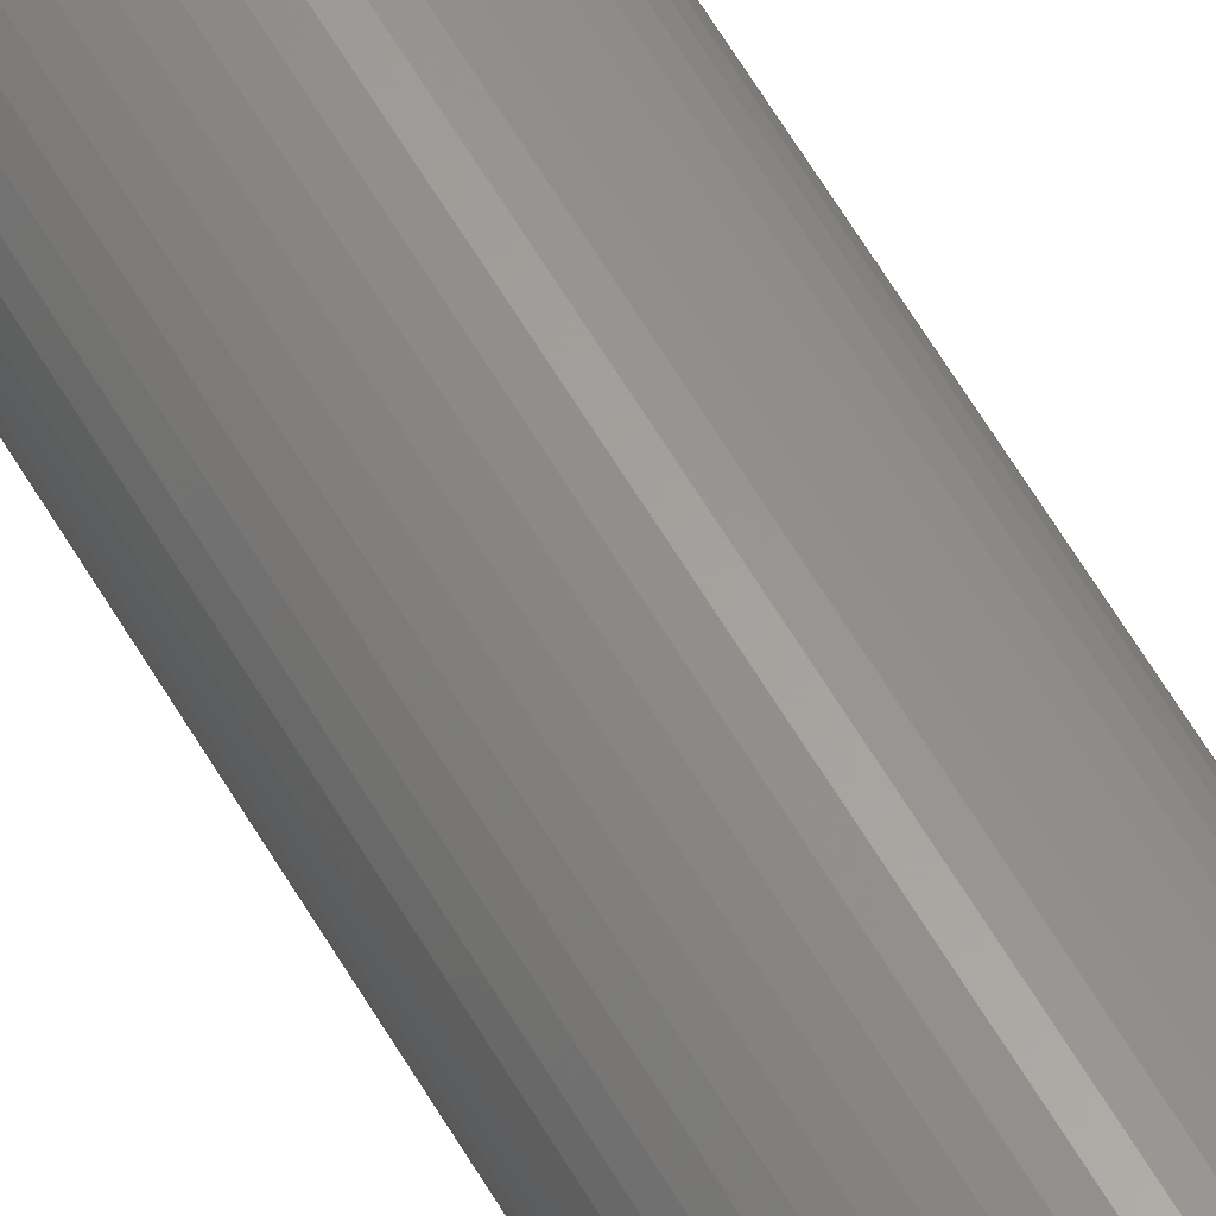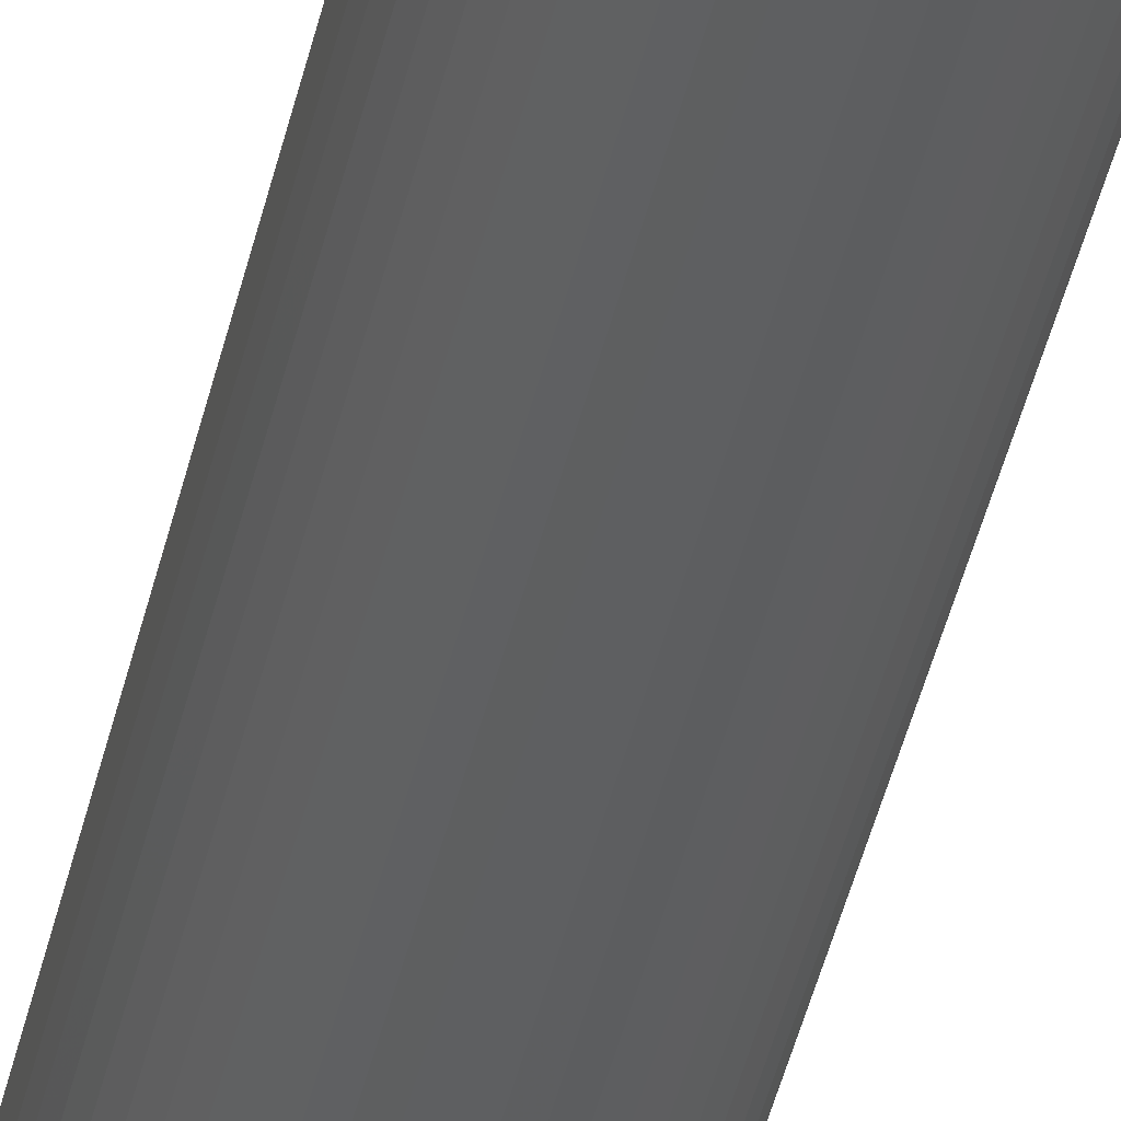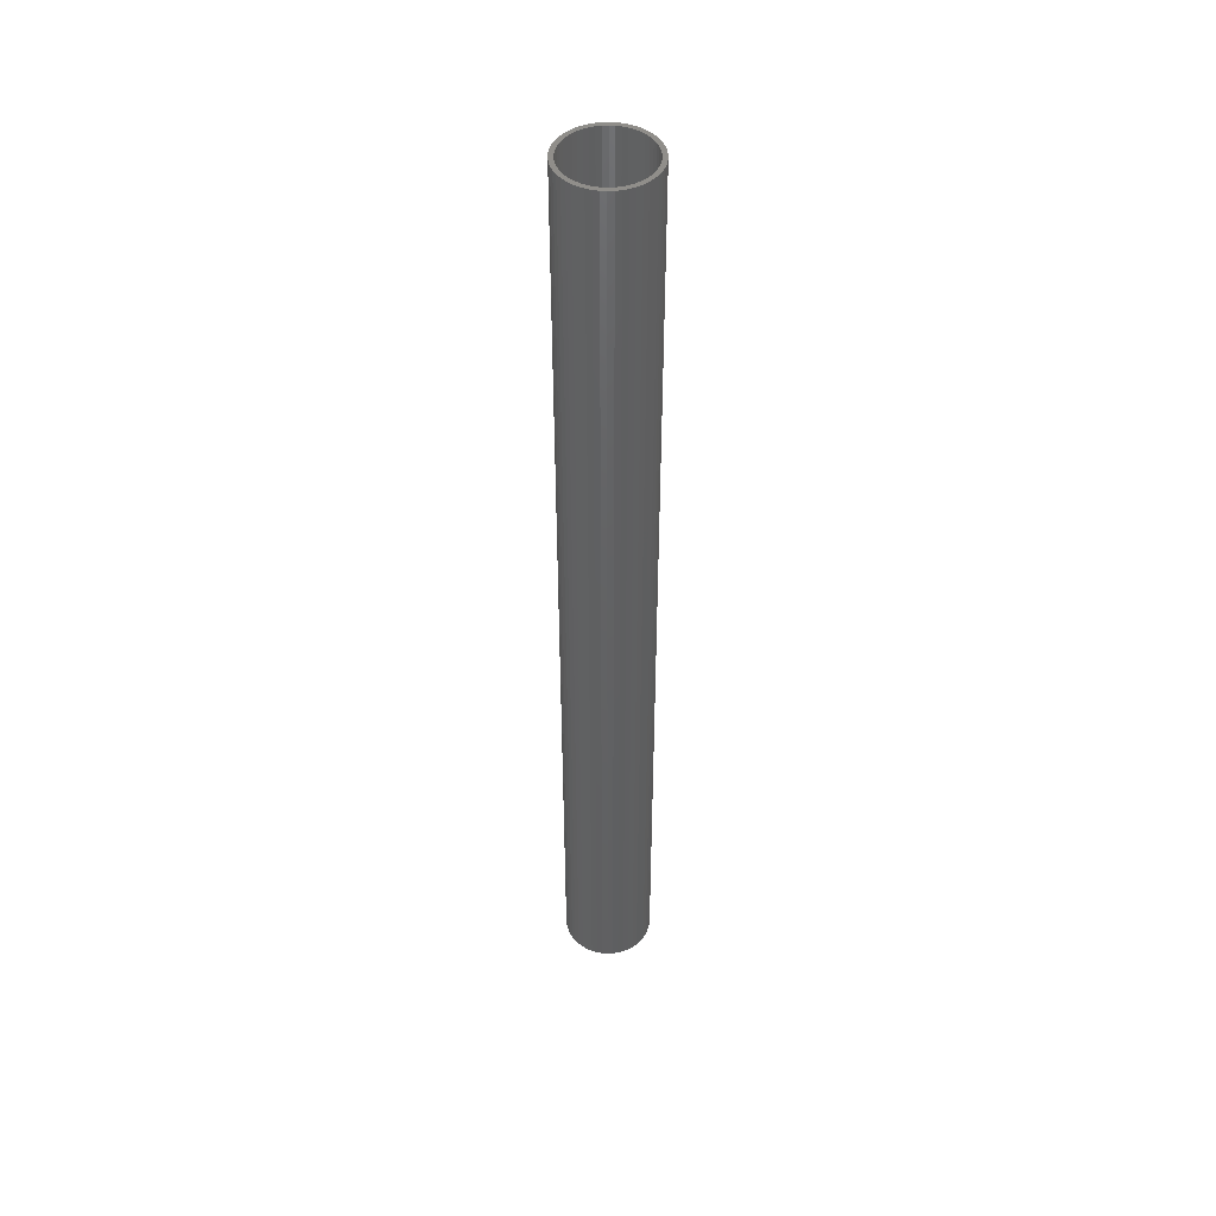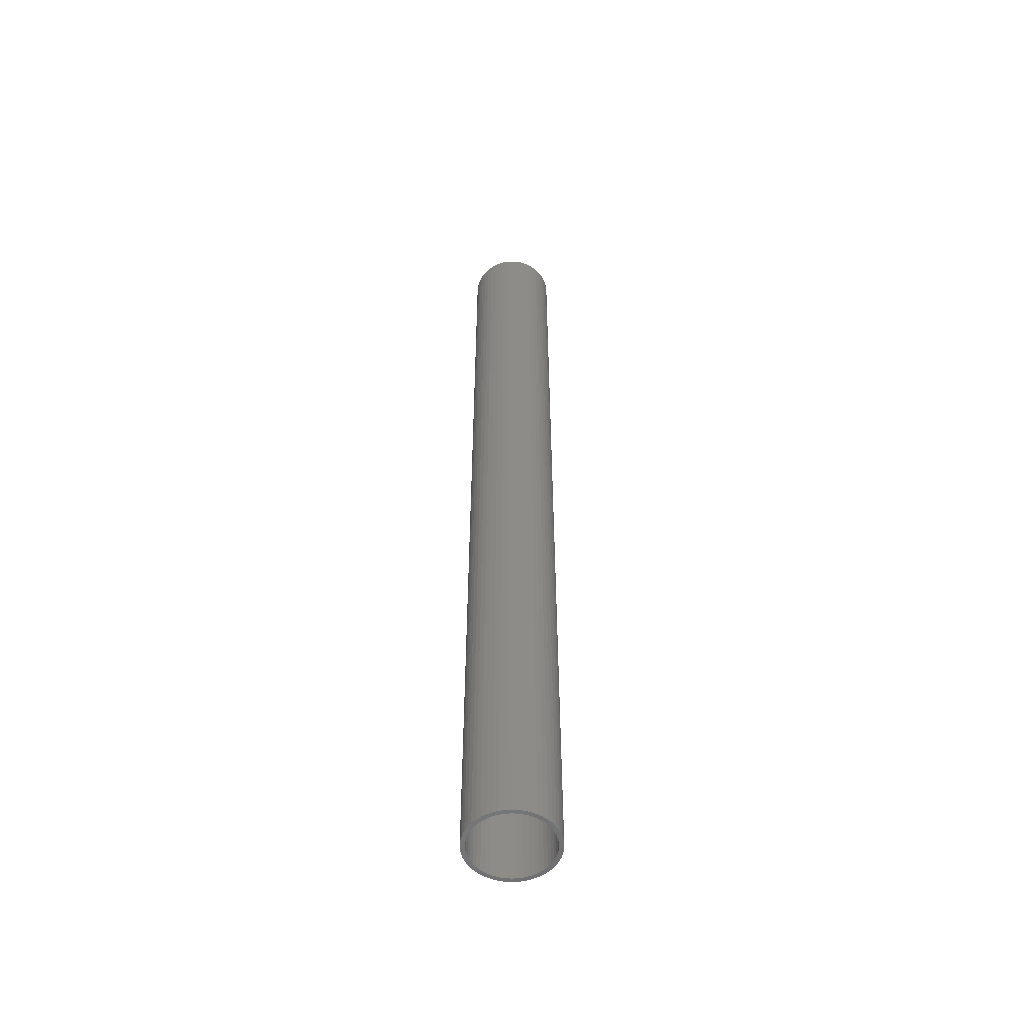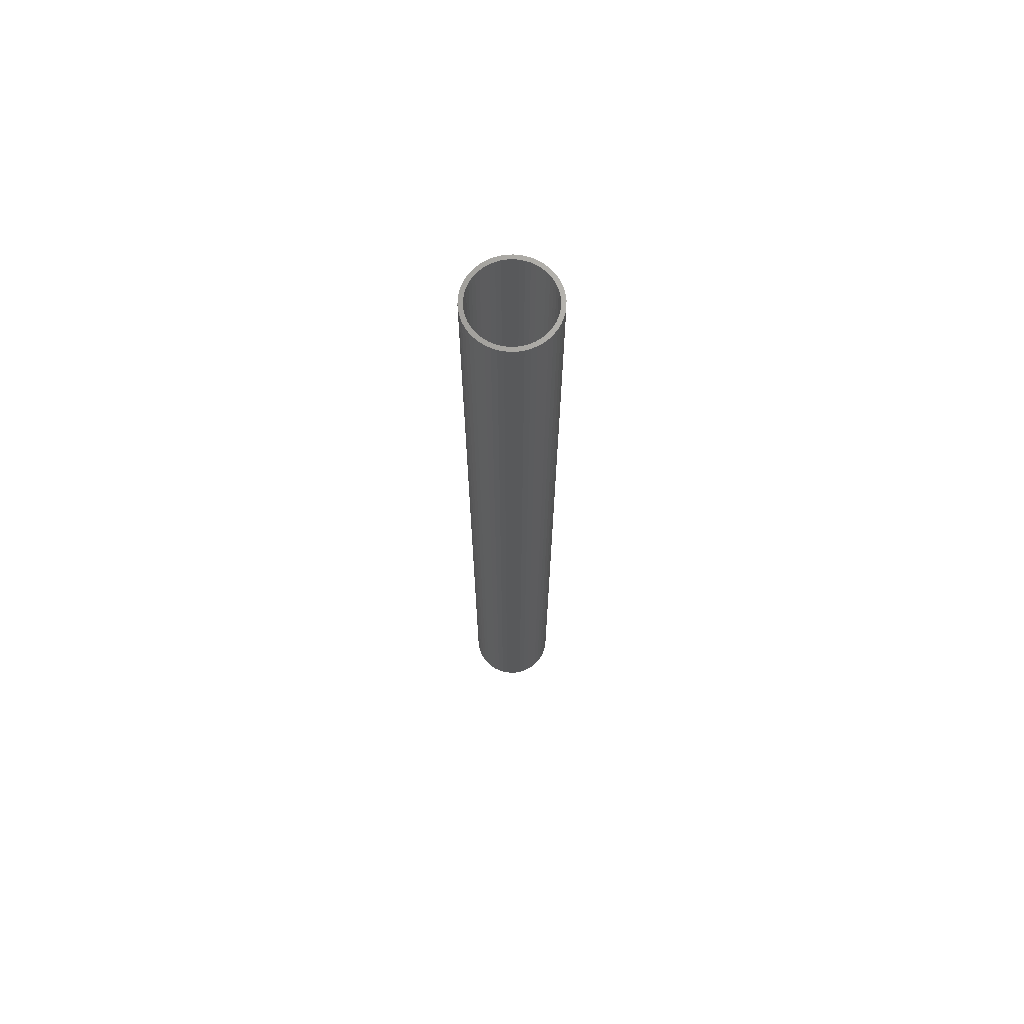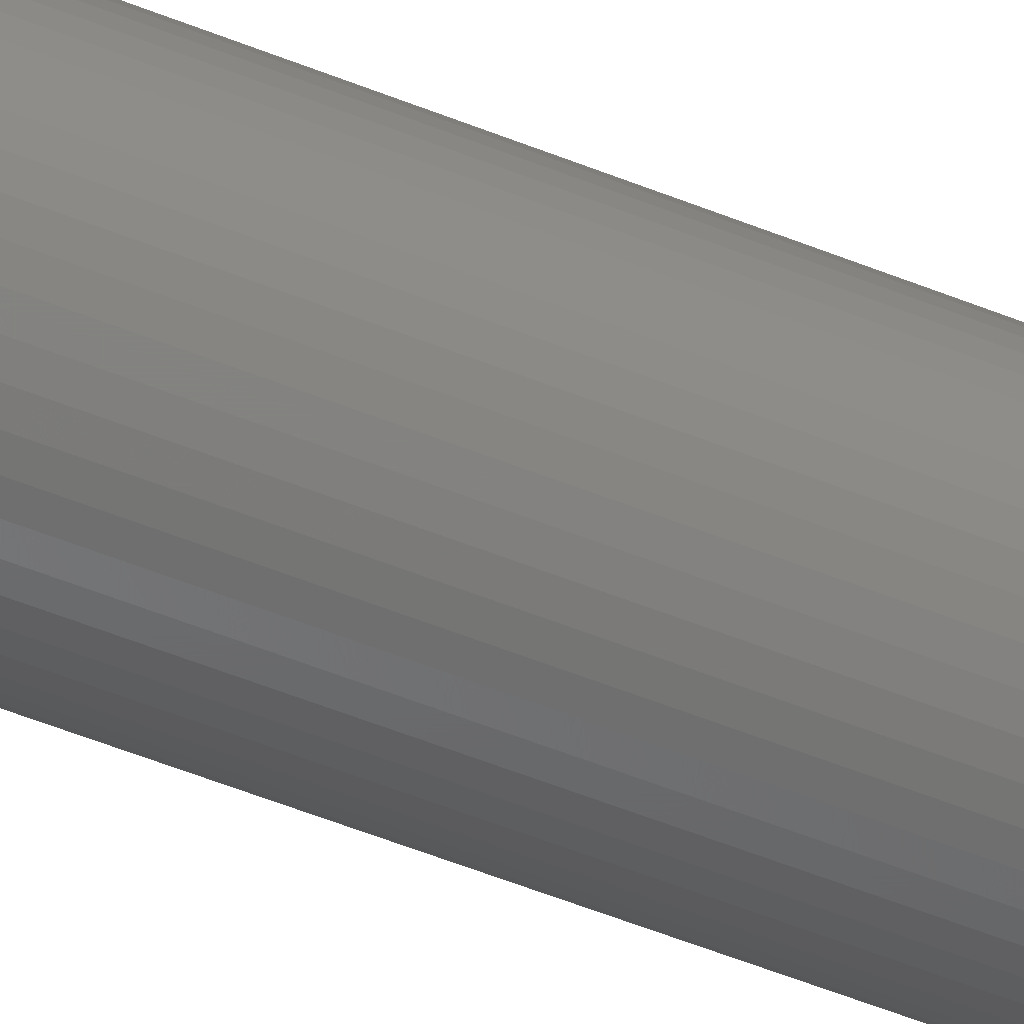
<metadata>
{"format":"stl","ext":"stl","renderer":"f3d","projection":"perspective","resolution":1024,"background":"white","views":[{"elev":61.5,"azim":149.7,"up":"+Y"},{"elev":-37.0,"azim":-11.1,"up":"+Y"},{"elev":46.2,"azim":-82.1,"up":"+Z"},{"elev":-53.7,"azim":111.7,"up":"+Z"},{"elev":69.2,"azim":26.4,"up":"+Z"},{"elev":-47.5,"azim":64.7,"up":"+Y"}]}
</metadata>
<code>
# stl→obj: 200 verts, 400 faces
v 2.5 0 27
v 2.48 0.3133 -27
v 2.48 0.3133 27
v 2.5 0 -27
v -2.5 0 -27
v -2.48 0.3133 27
v -2.48 0.3133 -27
v -2.5 0 27
v 0.157 2.495 -27
v -0.157 2.495 27
v 0.157 2.495 27
v -0.157 2.495 -27
v -0.157 -2.495 -27
v 0.157 -2.495 27
v -0.157 -2.495 27
v 0.157 -2.495 -27
v 1.822 1.711 -27
v 1.594 1.926 27
v 1.822 1.711 27
v 1.594 1.926 -27
v -1.594 1.926 -27
v -1.822 1.711 27
v -1.594 1.926 27
v -1.822 1.711 -27
v -0.7725 2.378 -27
v -1.064 2.262 27
v -0.7725 2.378 27
v -1.064 2.262 -27
v 2.324 0.9203 27
v 2.191 1.204 -27
v 2.191 1.204 27
v 2.324 0.9203 -27
v 1.064 2.262 -27
v 0.7725 2.378 27
v 1.064 2.262 27
v 0.7725 2.378 -27
v 0.4685 2.456 27
v 0.4685 2.456 -27
v 1.34 2.111 -27
v 1.34 2.111 27
v -2.324 0.9203 -27
v -2.191 1.204 27
v -2.191 1.204 -27
v -2.324 0.9203 27
v 2.25 0 27
v 2.232 0.282 27
v 2.421 0.6217 27
v 2.48 -0.3133 27
v 2.179 0.5596 27
v 2.232 -0.282 27
v 2.421 -0.6217 27
v 2.092 0.8283 27
v 1.972 1.084 27
v 2.023 1.469 27
v 1.82 1.323 27
v 1.64 1.54 27
v 1.434 1.734 27
v 1.206 1.9 27
v 0.958 2.036 27
v 0.6953 2.14 27
v 0.4216 2.21 27
v 0.1413 2.246 27
v -0.1413 2.246 27
v -0.4216 2.21 27
v -0.4685 2.456 27
v -0.6953 2.14 27
v -0.958 2.036 27
v -1.206 1.9 27
v -1.34 2.111 27
v -1.434 1.734 27
v -1.64 1.54 27
v -1.82 1.323 27
v -2.023 1.469 27
v -1.972 1.084 27
v -2.092 0.8283 27
v -2.179 0.5596 27
v -2.421 0.6217 27
v -2.232 0.282 27
v 2.179 -0.5596 27
v 2.324 -0.9203 27
v 2.092 -0.8283 27
v 2.191 -1.204 27
v 1.972 -1.084 27
v 2.023 -1.469 27
v 1.82 -1.323 27
v 1.822 -1.711 27
v 1.64 -1.54 27
v 1.594 -1.926 27
v 1.434 -1.734 27
v 1.34 -2.111 27
v 1.206 -1.9 27
v 1.064 -2.262 27
v 0.958 -2.036 27
v 0.7725 -2.378 27
v 0.6953 -2.14 27
v 0.4685 -2.456 27
v 0.4216 -2.21 27
v 0.1413 -2.246 27
v -0.1413 -2.246 27
v -0.4216 -2.21 27
v -0.4685 -2.456 27
v -0.6953 -2.14 27
v -0.7725 -2.378 27
v -0.958 -2.036 27
v -1.064 -2.262 27
v -1.206 -1.9 27
v -1.34 -2.111 27
v -1.434 -1.734 27
v -1.594 -1.926 27
v -1.64 -1.54 27
v -1.822 -1.711 27
v -1.82 -1.323 27
v -2.023 -1.469 27
v -1.972 -1.084 27
v -2.191 -1.204 27
v -2.092 -0.8283 27
v -2.324 -0.9203 27
v -2.179 -0.5596 27
v -2.421 -0.6217 27
v -2.232 -0.282 27
v -2.48 -0.3133 27
v -2.25 0 27
v -0.4685 2.456 -27
v 2.25 0 -27
v 2.48 -0.3133 -27
v 2.232 -0.282 -27
v 2.421 -0.6217 -27
v 2.179 -0.5596 -27
v 2.324 -0.9203 -27
v 2.232 0.282 -27
v 2.421 0.6217 -27
v 2.092 -0.8283 -27
v 2.191 -1.204 -27
v 1.972 -1.084 -27
v 2.023 -1.469 -27
v 1.82 -1.323 -27
v 1.822 -1.711 -27
v 1.64 -1.54 -27
v 1.594 -1.926 -27
v 1.434 -1.734 -27
v 1.34 -2.111 -27
v 1.206 -1.9 -27
v 1.064 -2.262 -27
v 0.958 -2.036 -27
v 0.7725 -2.378 -27
v 0.6953 -2.14 -27
v 0.4685 -2.456 -27
v 0.4216 -2.21 -27
v 0.1413 -2.246 -27
v -0.1413 -2.246 -27
v -0.4216 -2.21 -27
v -0.4685 -2.456 -27
v -0.6953 -2.14 -27
v -0.7725 -2.378 -27
v -0.958 -2.036 -27
v -1.064 -2.262 -27
v -1.206 -1.9 -27
v -1.34 -2.111 -27
v -1.434 -1.734 -27
v -1.594 -1.926 -27
v -1.64 -1.54 -27
v -1.822 -1.711 -27
v -1.82 -1.323 -27
v -2.023 -1.469 -27
v -1.972 -1.084 -27
v -2.191 -1.204 -27
v -2.092 -0.8283 -27
v -2.324 -0.9203 -27
v -2.179 -0.5596 -27
v -2.421 -0.6217 -27
v -2.232 -0.282 -27
v 2.179 0.5596 -27
v 2.092 0.8283 -27
v 1.972 1.084 -27
v 2.023 1.469 -27
v 1.82 1.323 -27
v 1.64 1.54 -27
v 1.434 1.734 -27
v 1.206 1.9 -27
v 0.958 2.036 -27
v 0.6953 2.14 -27
v 0.4216 2.21 -27
v 0.1413 2.246 -27
v -0.1413 2.246 -27
v -0.4216 2.21 -27
v -0.6953 2.14 -27
v -0.958 2.036 -27
v -1.206 1.9 -27
v -1.34 2.111 -27
v -1.434 1.734 -27
v -1.64 1.54 -27
v -1.82 1.323 -27
v -2.023 1.469 -27
v -1.972 1.084 -27
v -2.092 0.8283 -27
v -2.179 0.5596 -27
v -2.421 0.6217 -27
v -2.232 0.282 -27
v -2.25 0 -27
v -2.48 -0.3133 -27
f 1 2 3
f 2 1 4
f 5 6 7
f 6 5 8
f 9 10 11
f 10 9 12
f 13 14 15
f 14 13 16
f 17 18 19
f 18 17 20
f 21 22 23
f 22 21 24
f 25 26 27
f 26 25 28
f 29 30 31
f 30 29 32
f 33 34 35
f 34 33 36
f 36 37 34
f 37 36 38
f 39 35 40
f 35 39 33
f 41 42 43
f 42 41 44
f 45 1 3
f 46 3 47
f 1 45 48
f 49 47 29
f 50 48 45
f 48 50 51
f 3 46 45
f 52 29 31
f 47 49 46
f 29 52 49
f 53 31 54
f 31 53 52
f 55 54 19
f 54 55 53
f 19 56 55
f 18 56 19
f 18 57 56
f 40 57 18
f 40 58 57
f 35 58 40
f 35 59 58
f 34 59 35
f 34 60 59
f 37 60 34
f 37 61 60
f 11 61 37
f 11 62 61
f 11 63 62
f 10 63 11
f 10 64 63
f 65 64 10
f 65 66 64
f 27 66 65
f 27 67 66
f 26 67 27
f 26 68 67
f 69 68 26
f 69 70 68
f 23 70 69
f 23 71 70
f 22 71 23
f 71 22 72
f 73 72 22
f 72 73 74
f 42 74 73
f 74 42 75
f 44 75 42
f 75 44 76
f 77 76 44
f 76 77 78
f 79 51 50
f 51 79 80
f 81 80 79
f 80 81 82
f 83 82 81
f 82 83 84
f 85 84 83
f 84 85 86
f 87 86 85
f 87 88 86
f 89 88 87
f 89 90 88
f 91 90 89
f 91 92 90
f 93 92 91
f 93 94 92
f 95 94 93
f 95 96 94
f 97 96 95
f 97 14 96
f 98 14 97
f 99 14 98
f 99 15 14
f 100 15 99
f 100 101 15
f 102 101 100
f 102 103 101
f 104 103 102
f 104 105 103
f 106 105 104
f 106 107 105
f 108 107 106
f 108 109 107
f 110 109 108
f 111 110 112
f 110 111 109
f 113 112 114
f 112 113 111
f 115 114 116
f 117 116 118
f 114 115 113
f 119 118 120
f 121 120 122
f 6 78 77
f 116 117 115
f 78 6 122
f 118 119 117
f 8 122 6
f 120 121 119
f 122 8 121
f 12 65 10
f 65 12 123
f 124 4 125
f 126 125 127
f 4 124 2
f 128 127 129
f 130 2 124
f 2 130 131
f 125 126 124
f 132 129 133
f 127 128 126
f 129 132 128
f 134 133 135
f 133 134 132
f 136 135 137
f 135 136 134
f 137 138 136
f 139 138 137
f 139 140 138
f 141 140 139
f 141 142 140
f 143 142 141
f 143 144 142
f 145 144 143
f 145 146 144
f 147 146 145
f 147 148 146
f 16 148 147
f 16 149 148
f 16 150 149
f 13 150 16
f 13 151 150
f 152 151 13
f 152 153 151
f 154 153 152
f 154 155 153
f 156 155 154
f 156 157 155
f 158 157 156
f 158 159 157
f 160 159 158
f 160 161 159
f 162 161 160
f 161 162 163
f 164 163 162
f 163 164 165
f 166 165 164
f 165 166 167
f 168 167 166
f 167 168 169
f 170 169 168
f 169 170 171
f 172 131 130
f 131 172 32
f 173 32 172
f 32 173 30
f 174 30 173
f 30 174 175
f 176 175 174
f 175 176 17
f 177 17 176
f 177 20 17
f 178 20 177
f 178 39 20
f 179 39 178
f 179 33 39
f 180 33 179
f 180 36 33
f 181 36 180
f 181 38 36
f 182 38 181
f 182 9 38
f 183 9 182
f 184 9 183
f 184 12 9
f 185 12 184
f 185 123 12
f 186 123 185
f 186 25 123
f 187 25 186
f 187 28 25
f 188 28 187
f 188 189 28
f 190 189 188
f 190 21 189
f 191 21 190
f 24 191 192
f 191 24 21
f 193 192 194
f 192 193 24
f 43 194 195
f 41 195 196
f 194 43 193
f 197 196 198
f 7 198 199
f 200 171 170
f 195 41 43
f 171 200 199
f 196 197 41
f 5 199 200
f 198 7 197
f 199 5 7
f 16 96 14
f 96 16 147
f 47 32 29
f 32 47 131
f 3 131 47
f 131 3 2
f 54 17 19
f 17 54 175
f 31 175 54
f 175 31 30
f 38 11 37
f 11 38 9
f 20 40 18
f 40 20 39
f 43 73 193
f 73 43 42
f 193 22 24
f 22 193 73
f 197 44 41
f 44 197 77
f 7 77 197
f 77 7 6
f 28 69 26
f 69 28 189
f 189 23 69
f 23 189 21
f 123 27 65
f 27 123 25
f 48 4 1
f 4 48 125
f 82 129 80
f 129 82 133
f 162 109 111
f 109 162 160
f 166 117 168
f 117 166 115
f 164 115 166
f 115 164 113
f 143 90 92
f 90 143 141
f 80 127 51
f 127 80 129
f 162 113 164
f 113 162 111
f 170 121 200
f 121 170 119
f 200 8 5
f 8 200 121
f 168 119 170
f 119 168 117
f 139 86 88
f 86 139 137
f 145 92 94
f 92 145 143
f 147 94 96
f 94 147 145
f 51 125 48
f 125 51 127
f 84 133 82
f 133 84 135
f 86 135 84
f 135 86 137
f 152 15 101
f 15 152 13
f 156 103 105
f 103 156 154
f 154 101 103
f 101 154 152
f 141 88 90
f 88 141 139
f 158 105 107
f 105 158 156
f 160 107 109
f 107 160 158
f 76 195 75
f 195 76 196
f 174 55 176
f 55 174 53
f 182 60 61
f 60 182 181
f 181 59 60
f 59 181 180
f 187 66 67
f 66 187 186
f 75 194 74
f 194 75 195
f 128 50 126
f 50 128 79
f 178 56 57
f 56 178 177
f 179 57 58
f 57 179 178
f 72 191 71
f 191 72 192
f 188 67 68
f 67 188 187
f 185 63 64
f 63 185 184
f 124 46 130
f 46 124 45
f 132 79 128
f 79 132 81
f 159 110 108
f 110 159 161
f 114 167 116
f 167 114 165
f 140 91 89
f 91 140 142
f 176 56 177
f 56 176 55
f 184 62 63
f 62 184 183
f 180 58 59
f 58 180 179
f 122 198 78
f 198 122 199
f 74 192 72
f 192 74 194
f 186 64 66
f 64 186 185
f 190 68 70
f 68 190 188
f 191 70 71
f 70 191 190
f 126 45 124
f 45 126 50
f 136 83 134
f 83 136 85
f 110 163 112
f 163 110 161
f 148 98 97
f 98 148 149
f 173 53 174
f 53 173 52
f 172 52 173
f 52 172 49
f 130 49 172
f 49 130 46
f 183 61 62
f 61 183 182
f 78 196 76
f 196 78 198
f 134 81 132
f 81 134 83
f 120 199 122
f 199 120 171
f 116 169 118
f 169 116 167
f 144 95 93
f 95 144 146
f 146 97 95
f 97 146 148
f 138 85 136
f 85 138 87
f 157 108 106
f 108 157 159
f 149 99 98
f 99 149 150
f 155 106 104
f 106 155 157
f 153 104 102
f 104 153 155
f 118 171 120
f 171 118 169
f 112 165 114
f 165 112 163
f 142 93 91
f 93 142 144
f 138 89 87
f 89 138 140
f 151 102 100
f 102 151 153
f 150 100 99
f 100 150 151

</code>
